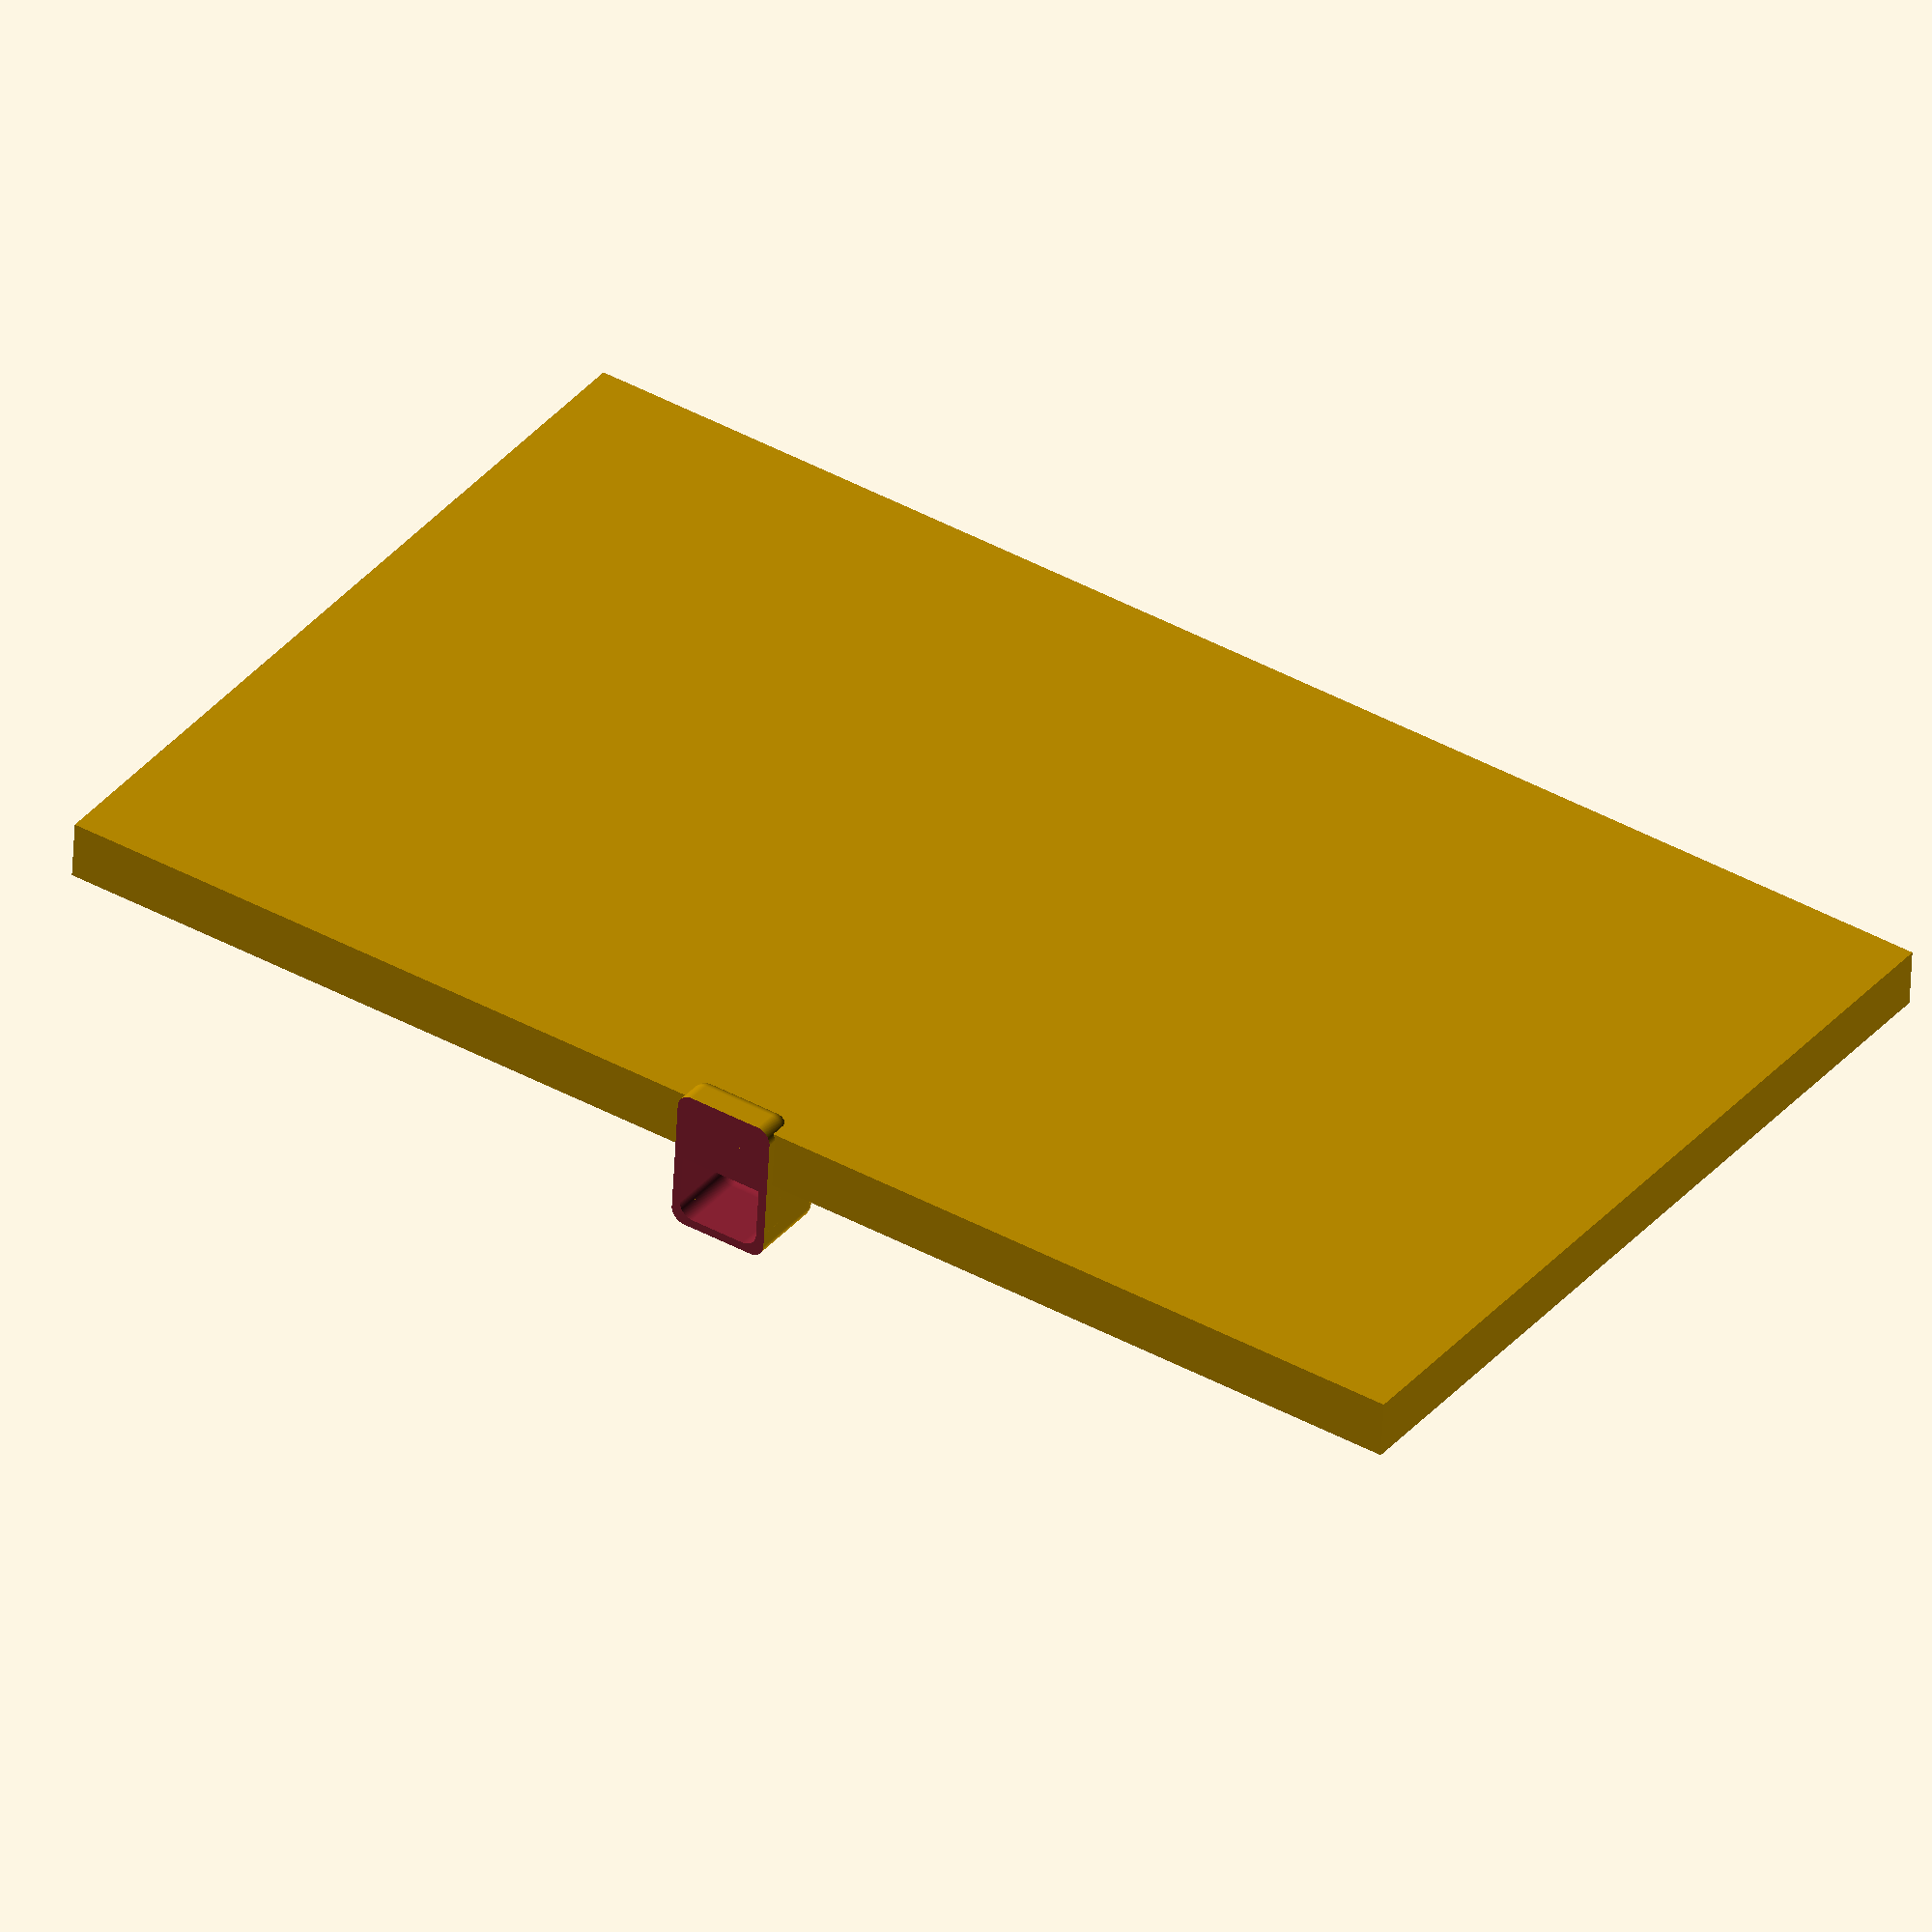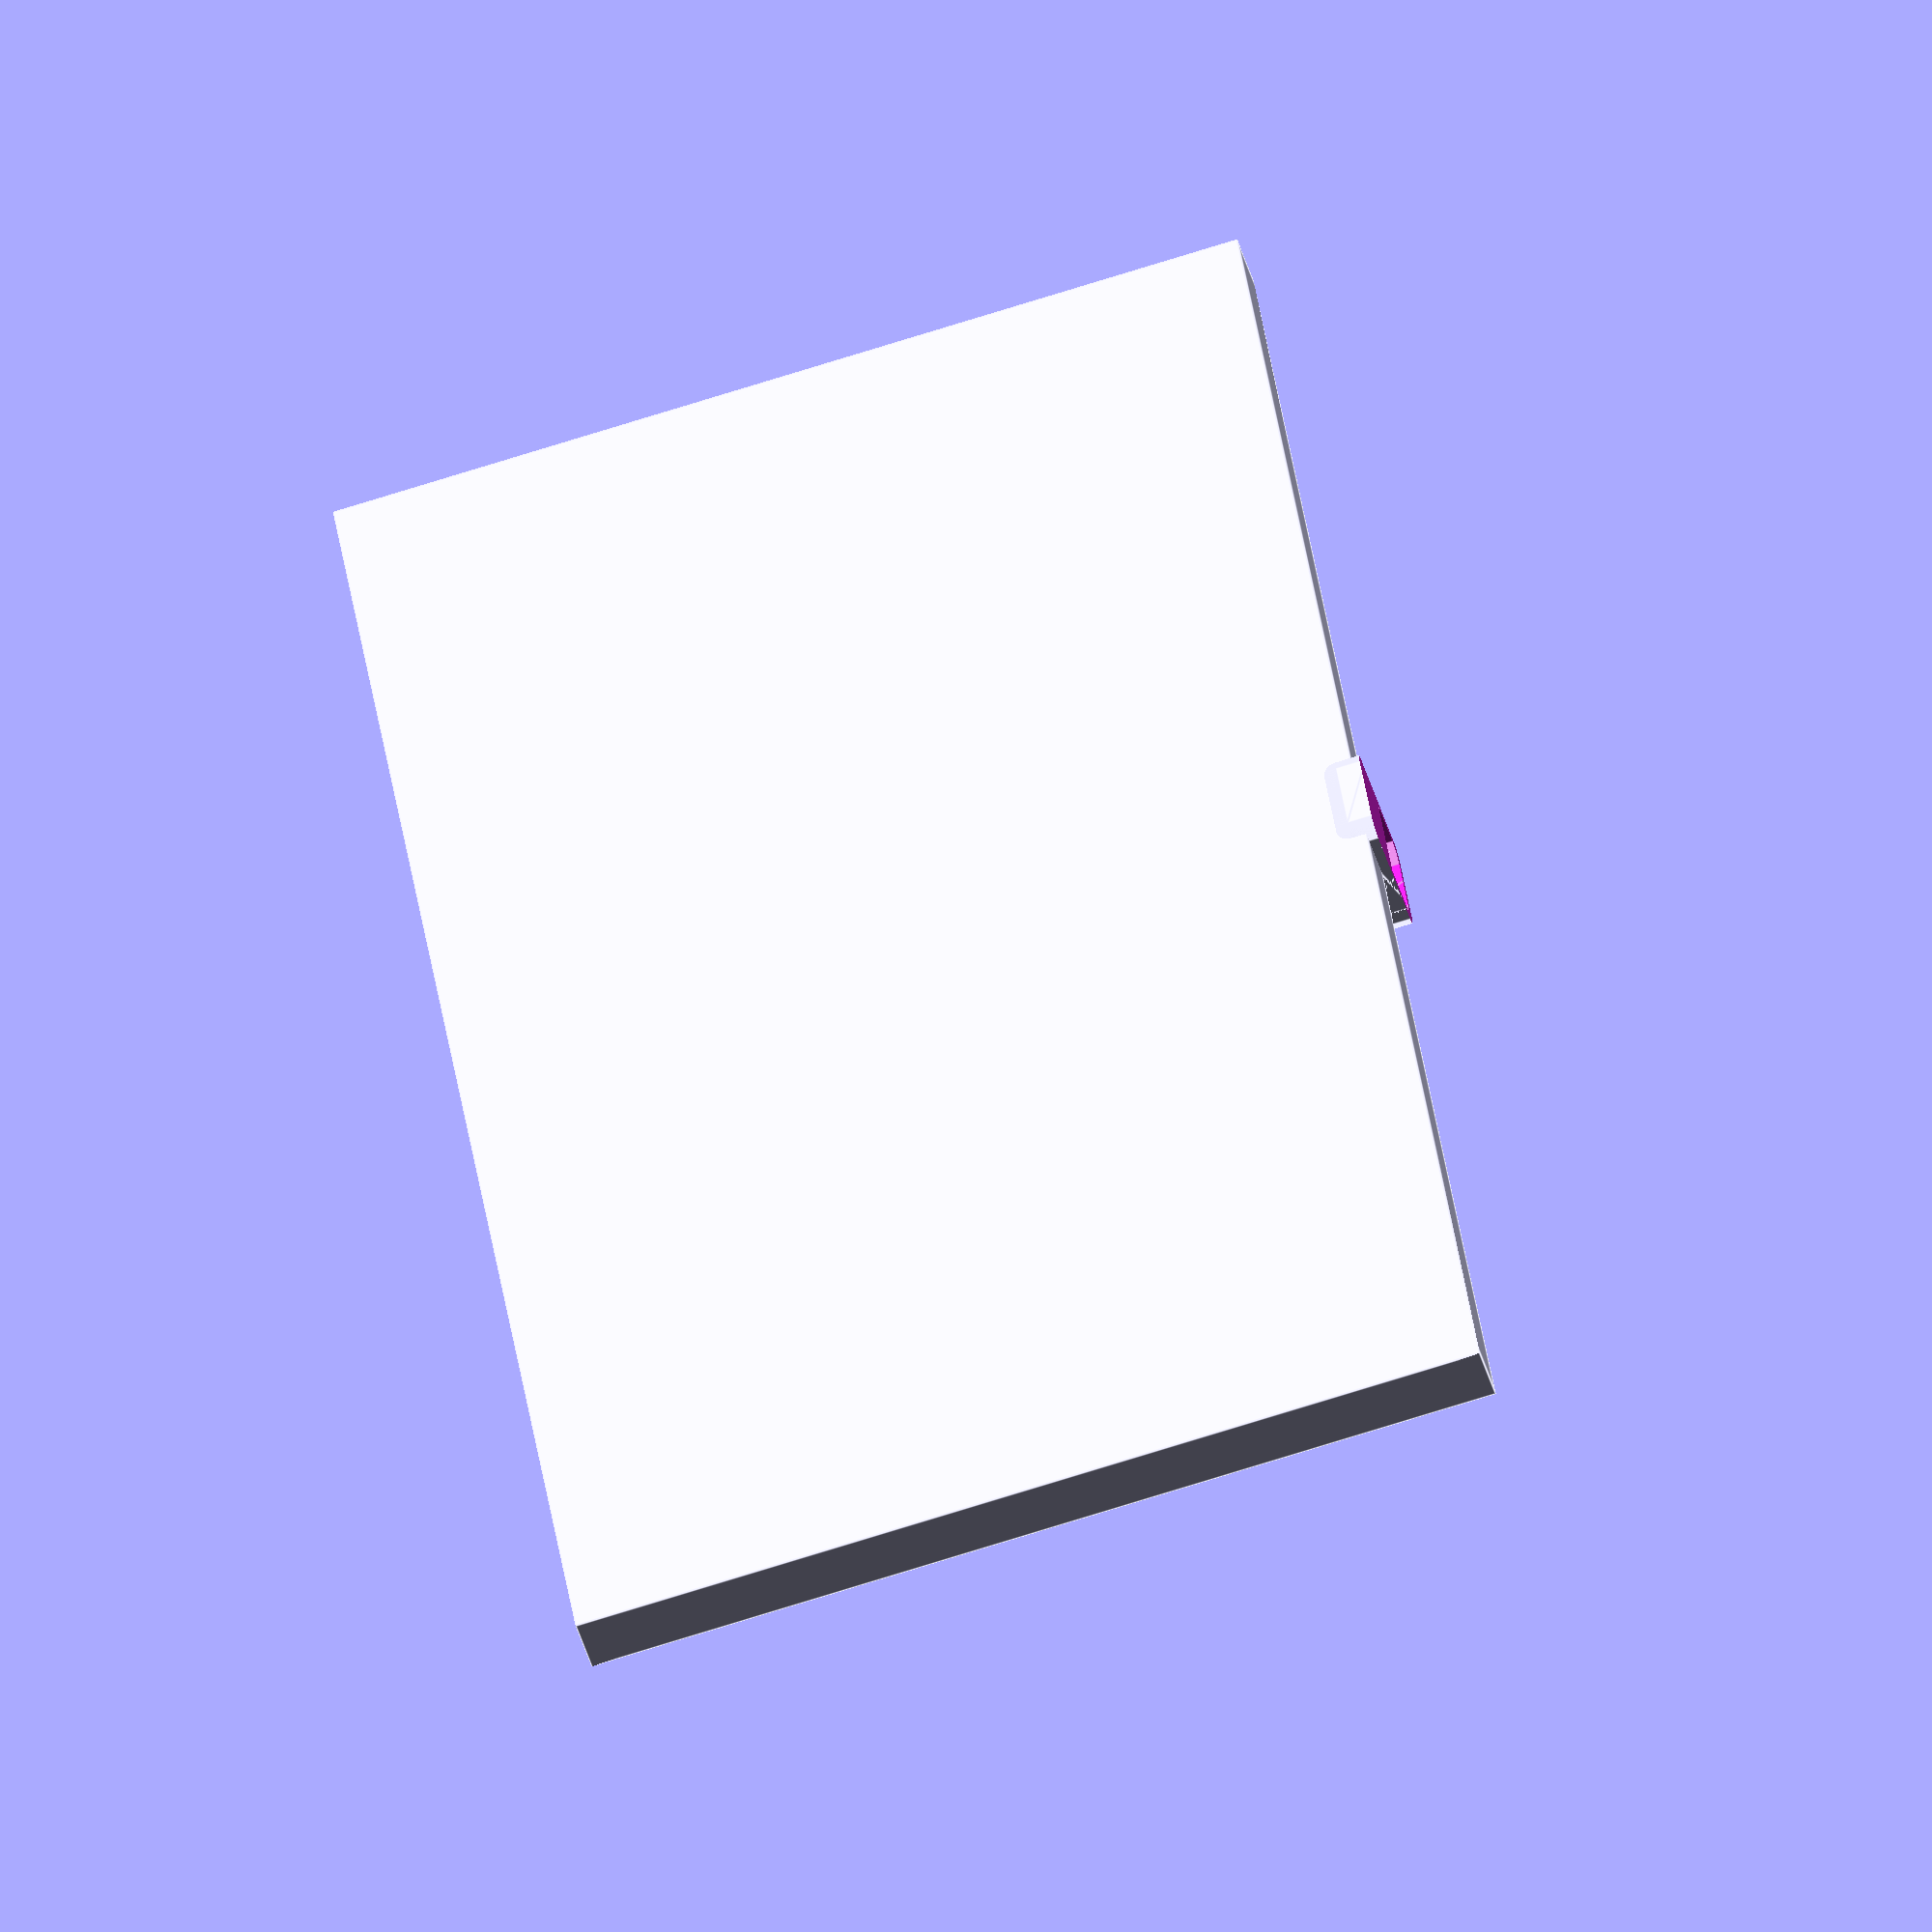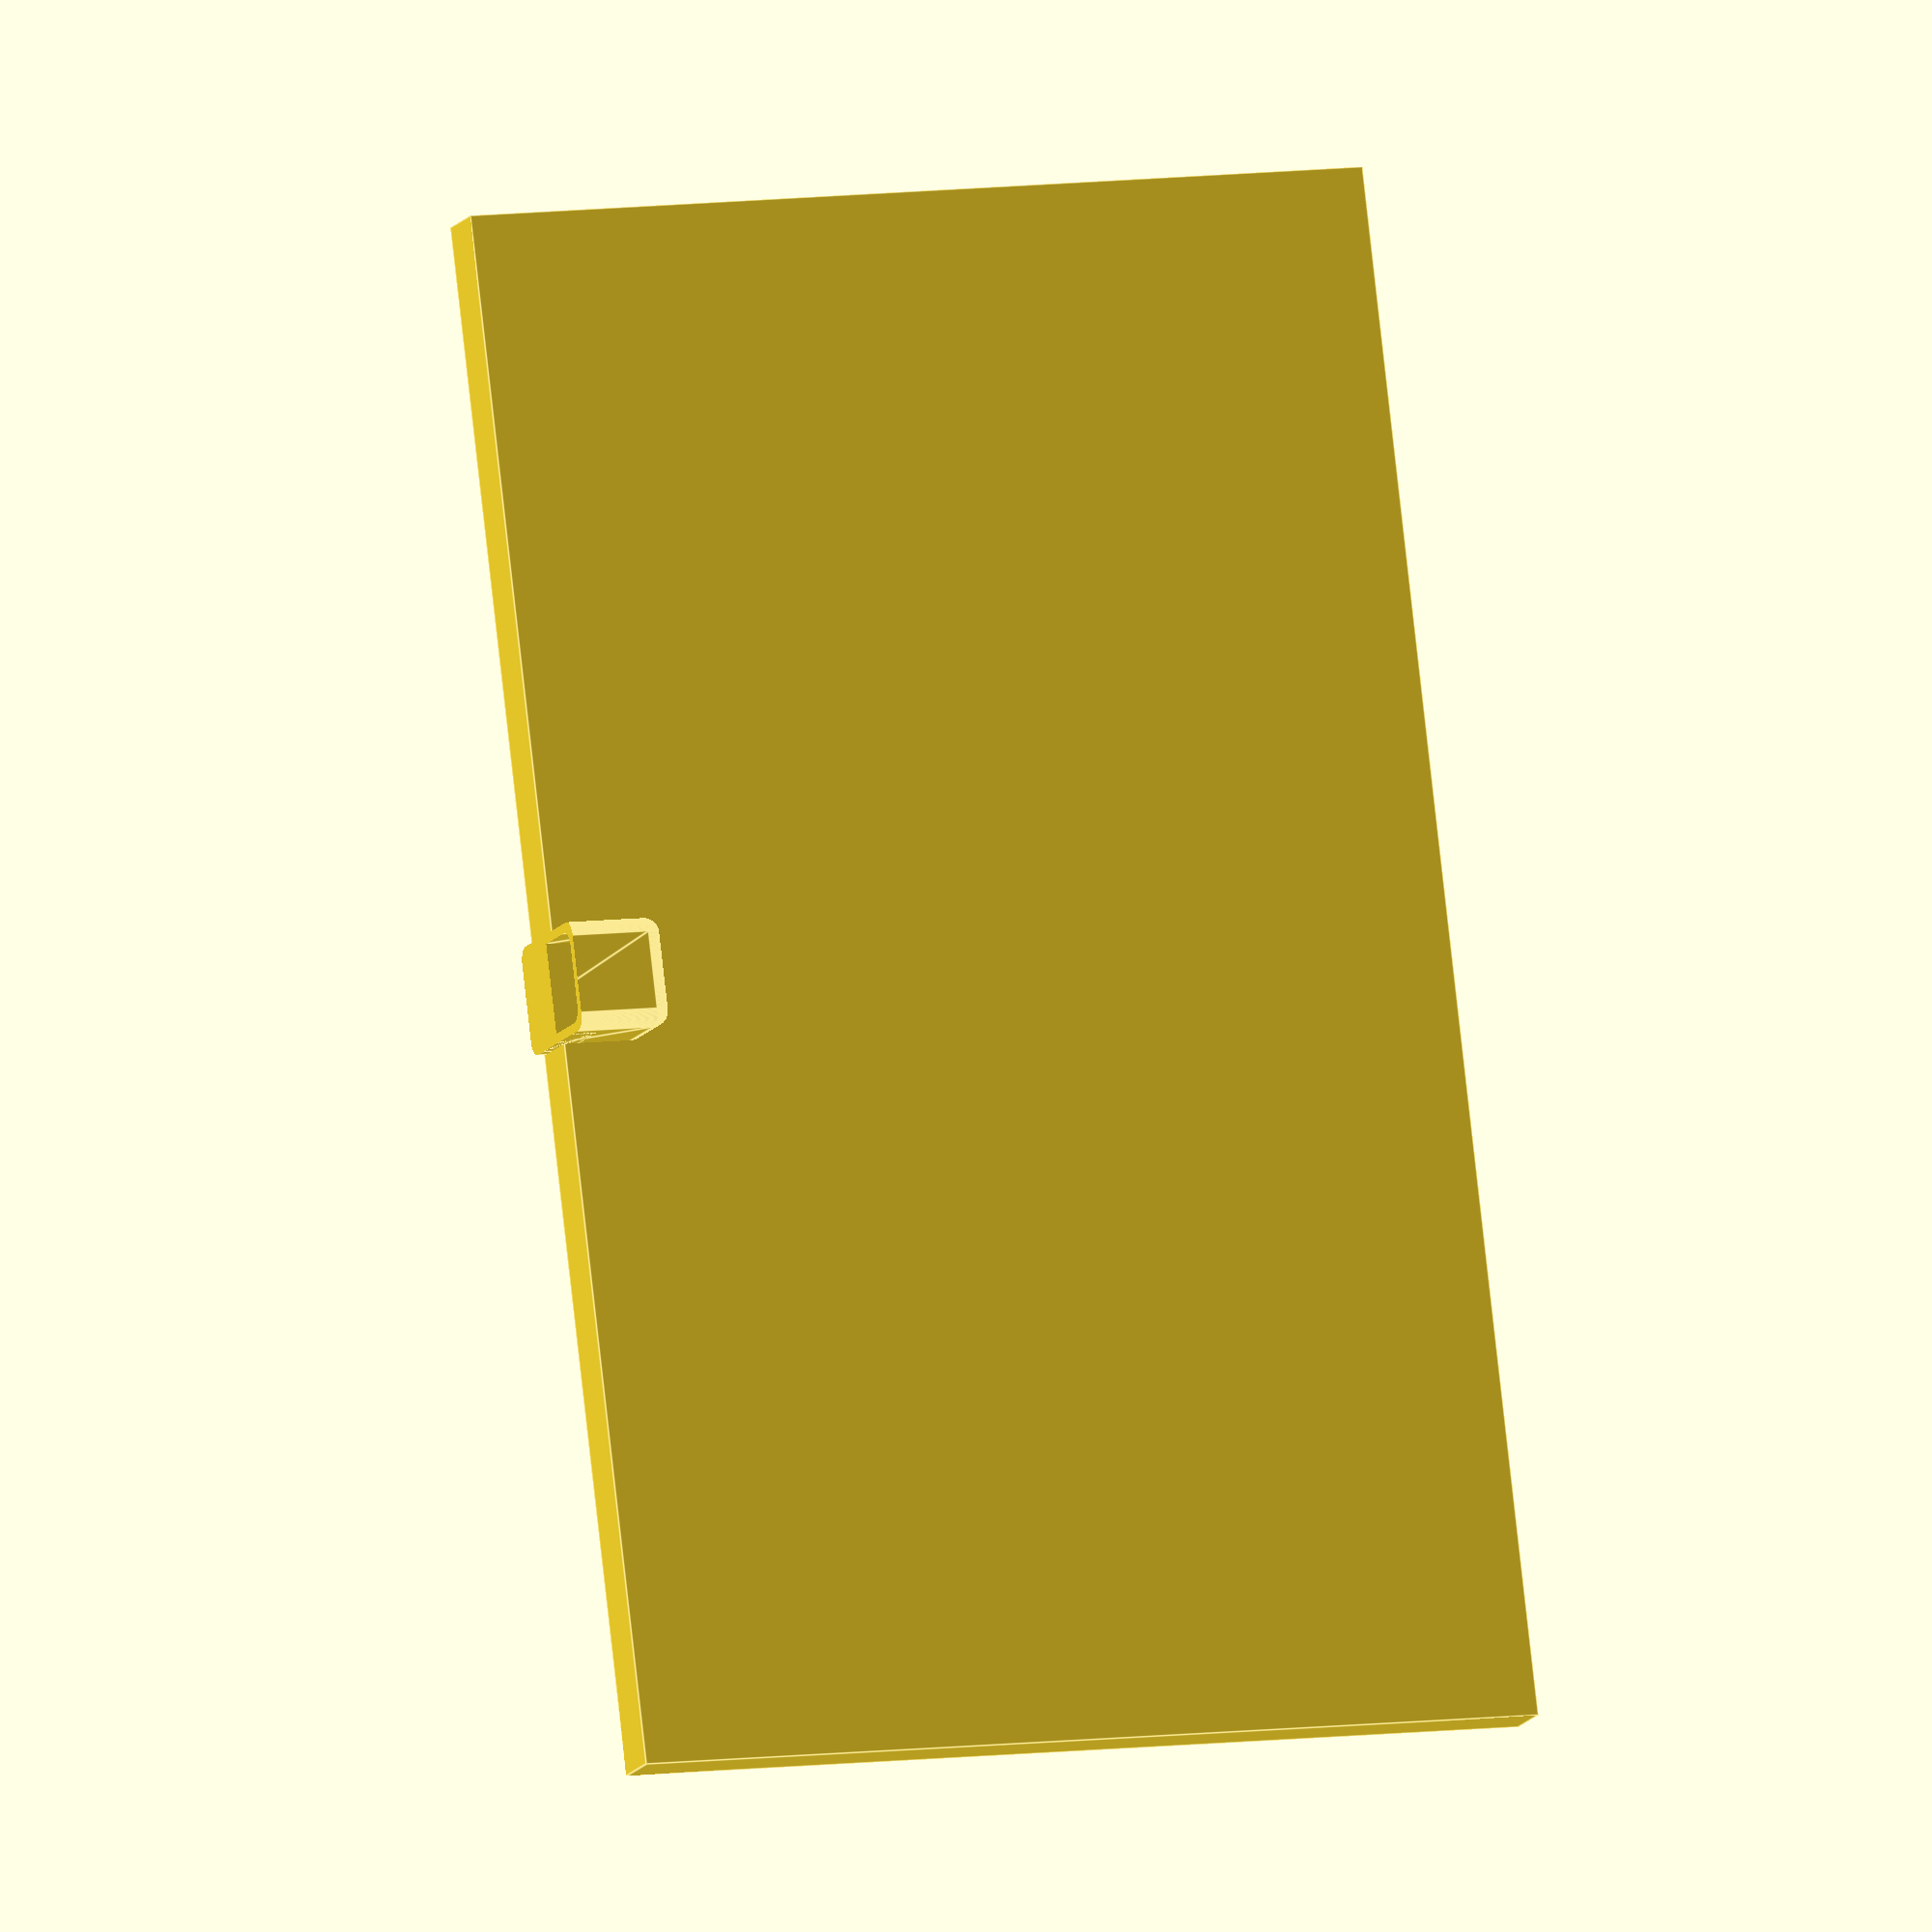
<openscad>
$fn = 180;

monitor_width = 500;
monitor_height = 300;
monitor_depth = 20;

thing_width = 35;
thing_height = 55;
thing_depth = 45;

thing_y_offset = 5;

side_thinkness = 3;

module monitor() {

  cube([monitor_width, monitor_depth, monitor_height], center=true);
}

module outline(width = 35, height = 55, depth = 45, roundness = 5) {
  minkowski() {
    sphere(roundness);
    cube([width - roundness * 2, depth - roundness * 2, height - roundness * 2], center=true);
  }
}

module main_module() {

  difference() {
    translate([0, monitor_depth / 2 + thing_y_offset, monitor_height / 2]) {
      difference() {
        outline(width=thing_width, height=thing_height, depth=thing_depth);
        outline(width=thing_width - side_thinkness * 2, height=thing_height - side_thinkness * 2, depth=thing_depth - side_thinkness * 2);
      }
    }

    // top cut
    translate([0, 0, monitor_height / 2 + side_thinkness + thing_height / 2])
      cube([monitor_width, monitor_depth * 10, thing_height], center=true);
  }

  difference() {
    translate([0, monitor_depth / 2, monitor_height / 2])
      outline(width=thing_width, height=20, depth=thing_depth);
    // top cut
    translate([0, 0, monitor_height / 2 + side_thinkness + thing_height / 2])
      cube([monitor_width, monitor_depth * 10, thing_height], center=true);
    translate([0, monitor_depth + 17, 0])
      cube([monitor_width, 50, monitor_height + 40], center=true);
  }
}

main_module();

/*
difference() {
  difference()
   outline(width=thing_width, height = thing_height, depth = thing_depth);
   outline(width=thing_width-side_thinkness*2, height = thing_height-side_thinkness*2, depth = thing_depth-side_thinkness*2);
  cube(100, 100, 100);
}
*/

monitor();

</openscad>
<views>
elev=324.9 azim=183.3 roll=33.9 proj=o view=solid
elev=74.2 azim=59.1 roll=287.4 proj=o view=edges
elev=171.2 azim=250.7 roll=109.7 proj=o view=edges
</views>
